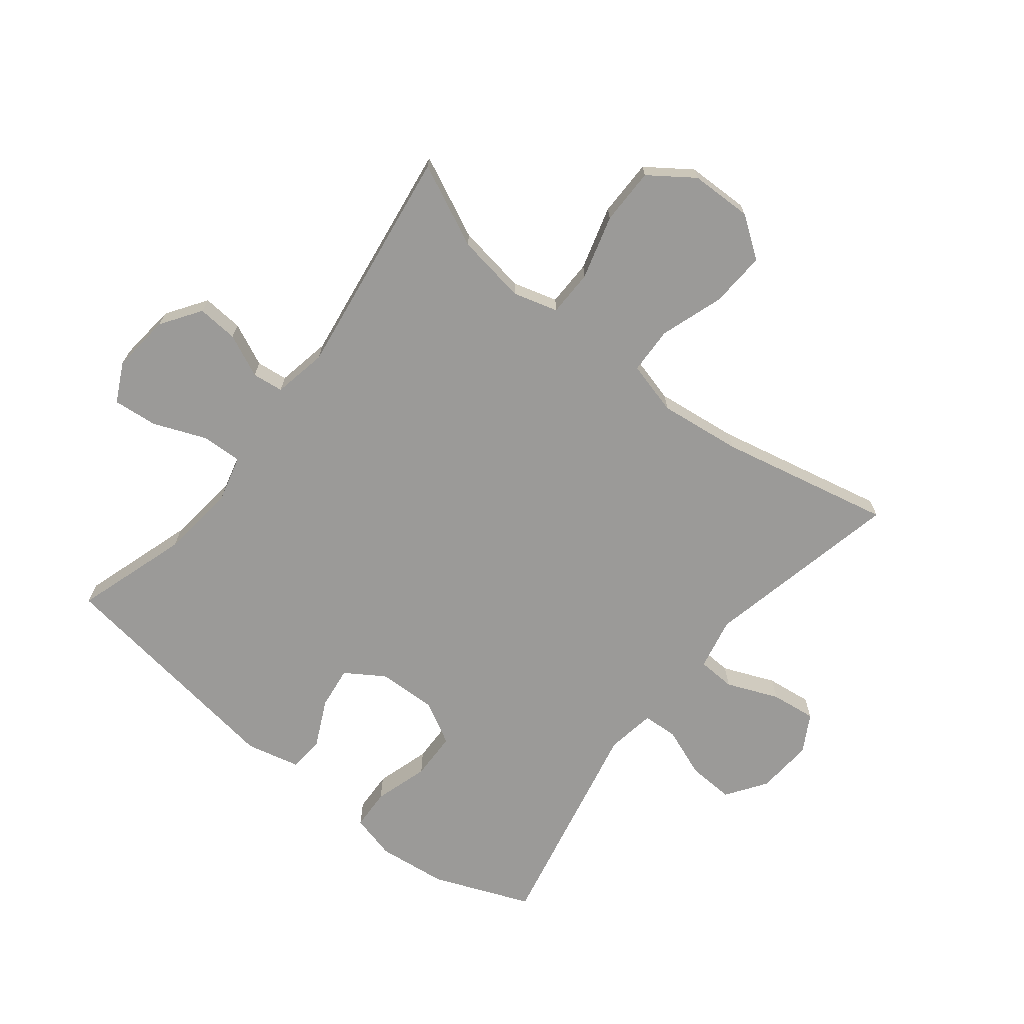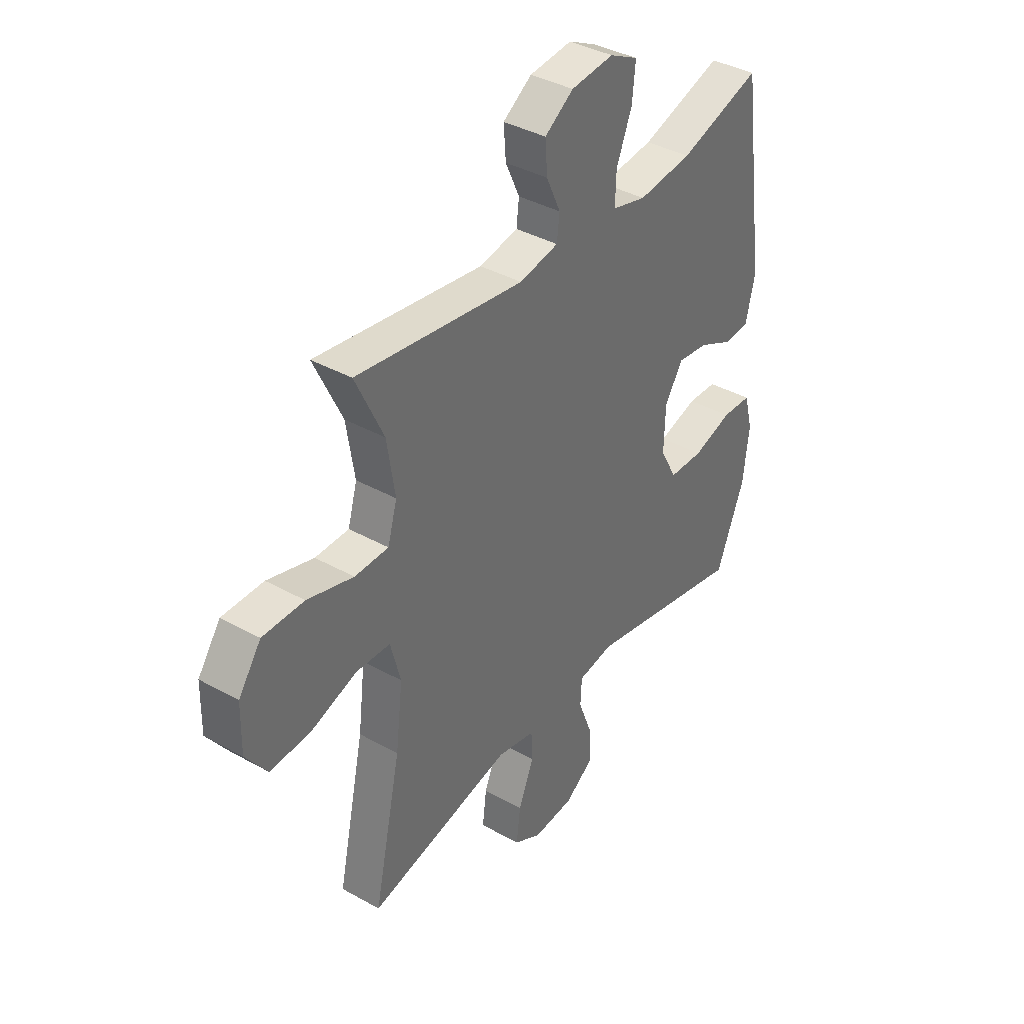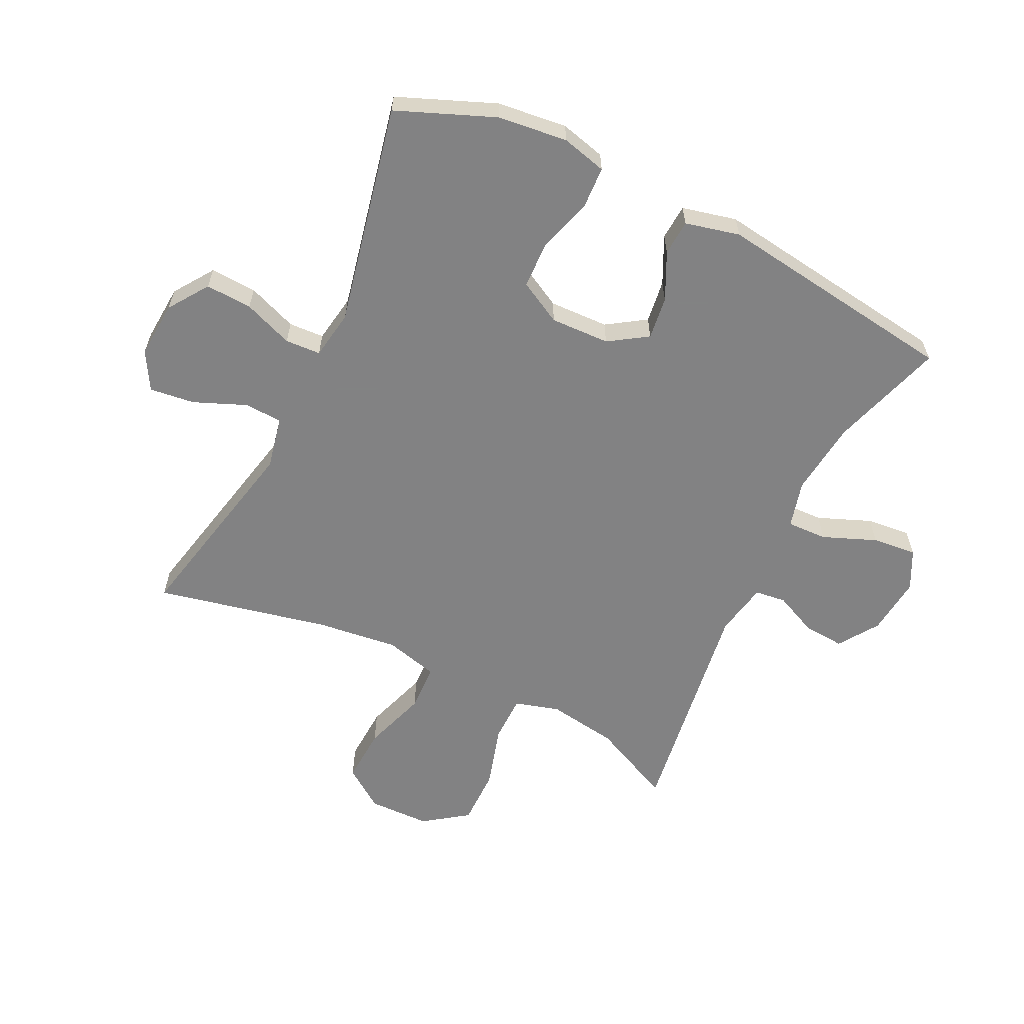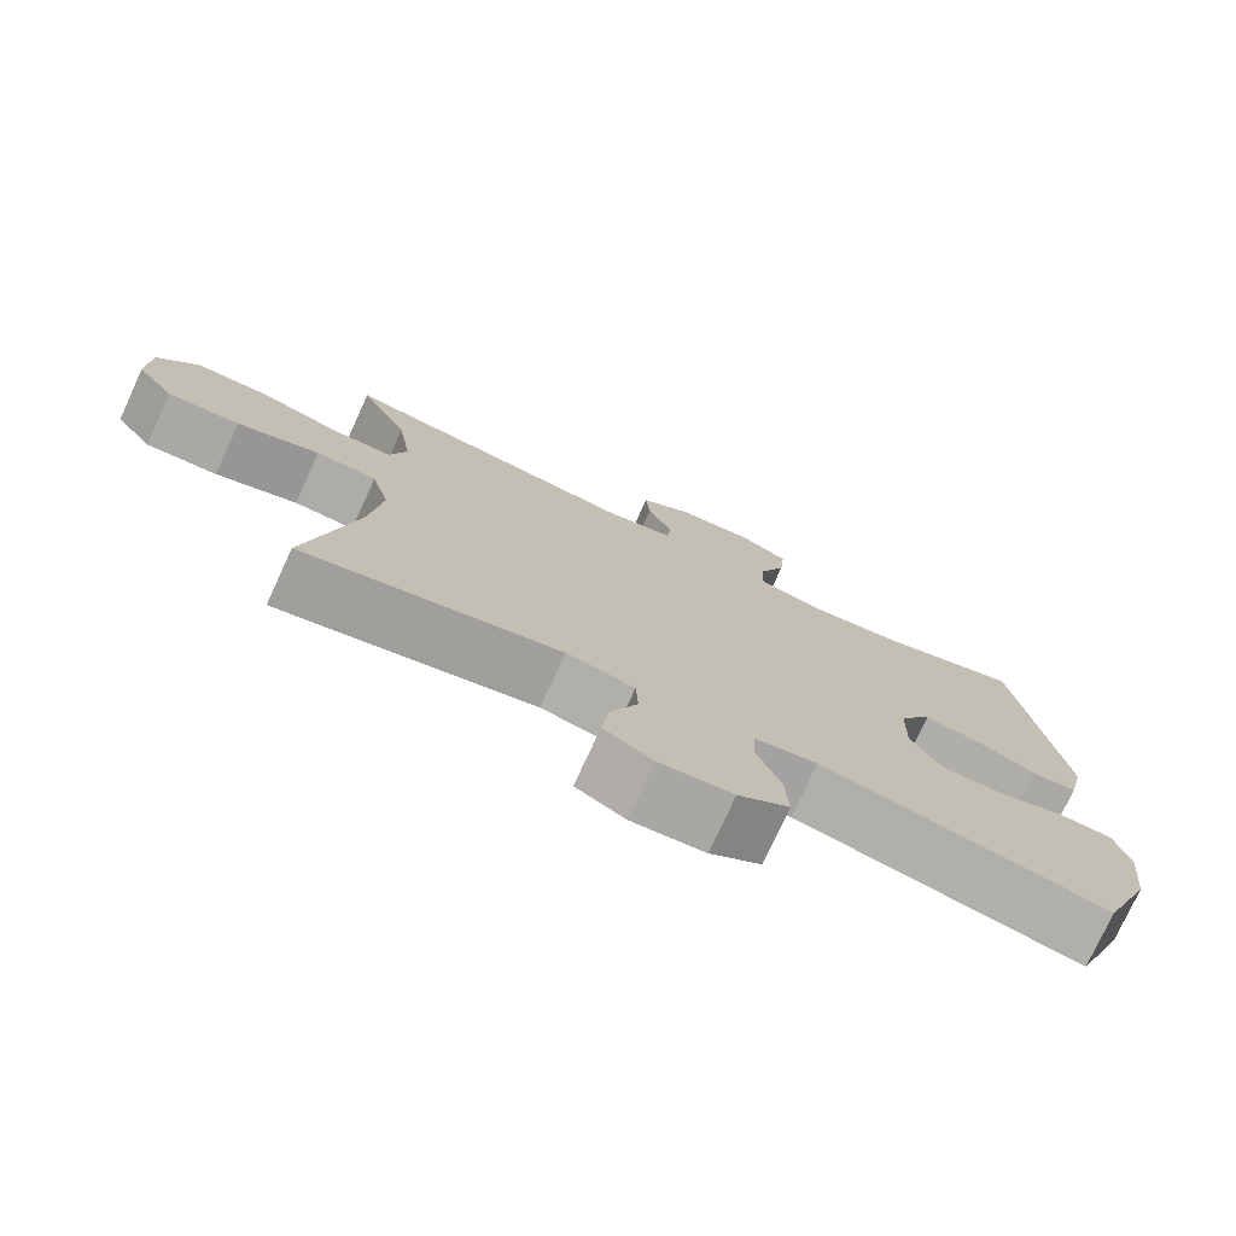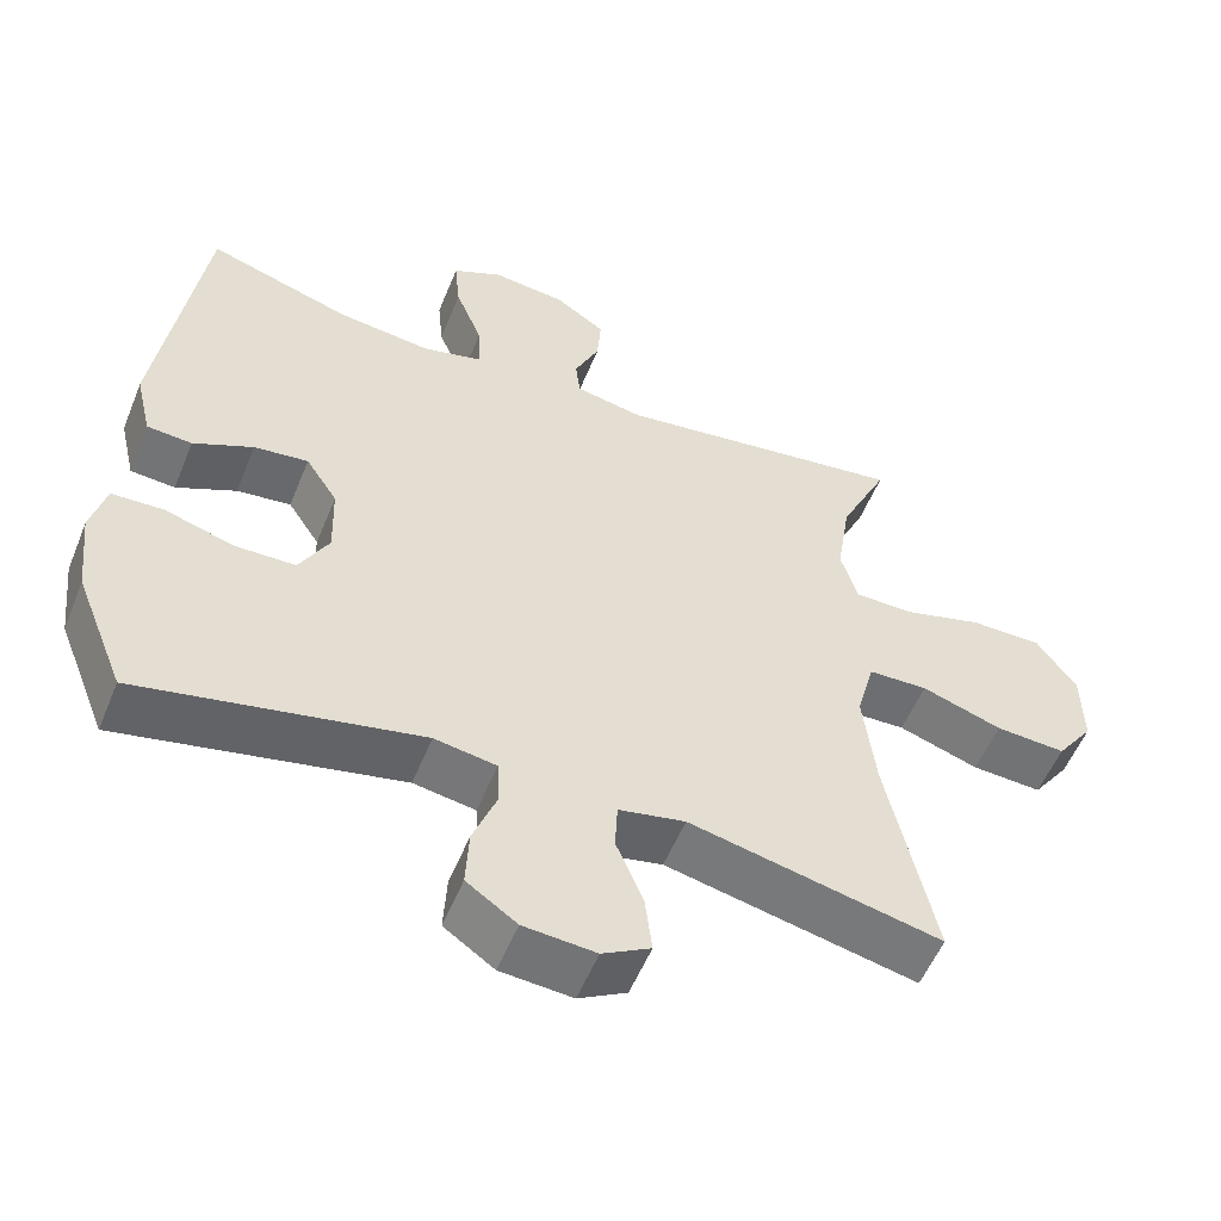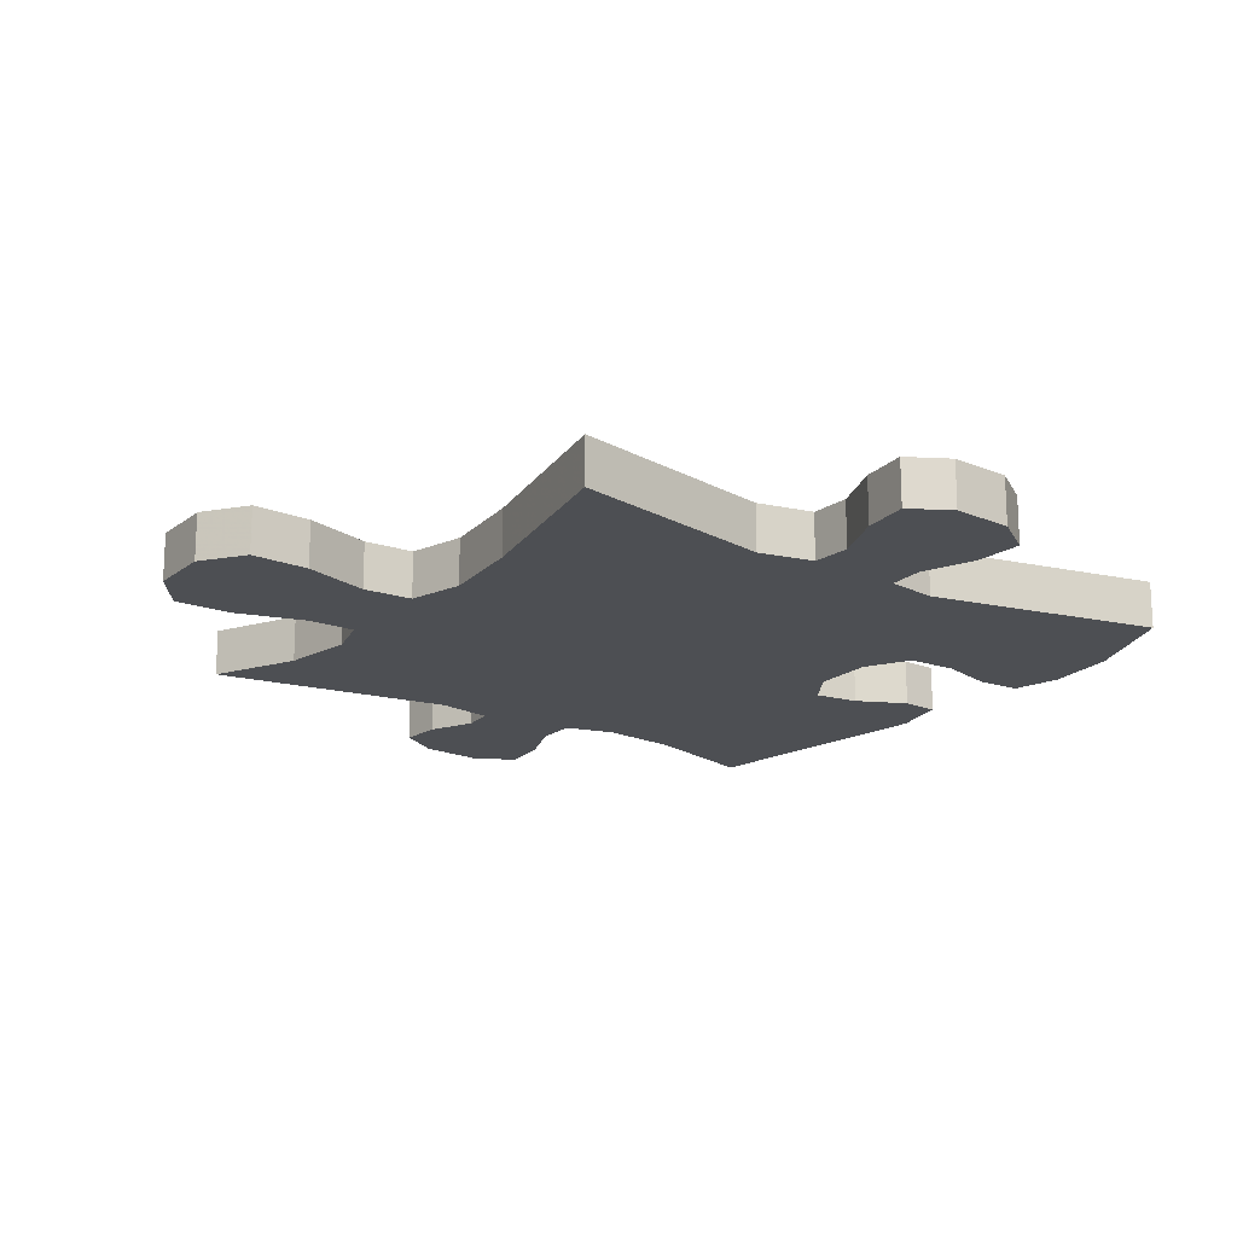
<metadata>
{"format":"obj","ext":"obj","renderer":"f3d","projection":"perspective","resolution":1024,"background":"white","views":[{"elev":-69.4,"azim":51.7,"up":"+Y"},{"elev":38.4,"azim":125.3,"up":"+Z"},{"elev":-60.9,"azim":-115.8,"up":"+Y"},{"elev":-76.2,"azim":155.3,"up":"+Z"},{"elev":-55.0,"azim":-22.0,"up":"+Z"},{"elev":-17.7,"azim":144.7,"up":"+Y"}]}
</metadata>
<code>
v 0.5 0.07 -0.5
v 0.175 0.07 -0.429
v 0.089 0.07 -0.447
v 0.086 0.07 -0.509
v 0.121 0.07 -0.594
v 0.13 0.07 -0.668
v 0.068 0.07 -0.703
v -0.025 0.07 -0.696
v -0.09 0.07 -0.651
v -0.086 0.07 -0.575
v -0.055 0.07 -0.494
v -0.058 0.07 -0.436
v -0.138 0.07 -0.423
v -0.5 0.07 -0.5
v -0.564 0.07 -0.341
v -0.577 0.07 -0.227
v -0.558 0.07 -0.153
v -0.491 0.07 -0.15
v -0.402 0.07 -0.177
v -0.324 0.07 -0.175
v -0.286 0.07 -0.105
v -0.289 0.07 -0.008
v -0.33 0.07 0.055
v -0.4 0.07 0.046
v -0.477 0.07 0.009
v -0.535 0.07 0.013
v -0.556 0.07 0.102
v -0.5 0.07 0.5
v -0.315 0.07 0.441
v -0.193 0.07 0.427
v -0.116 0.07 0.447
v -0.118 0.07 0.513
v -0.153 0.07 0.6
v -0.16 0.07 0.673
v -0.096 0.07 0.705
v 0 0.07 0.695
v 0.065 0.07 0.651
v 0.06 0.07 0.584
v 0.028 0.07 0.514
v 0.034 0.07 0.463
v 0.122 0.07 0.446
v 0.5 0.07 0.5
v 0.437 0.07 0.366
v 0.419 0.07 0.251
v 0.44 0.07 0.178
v 0.516 0.07 0.177
v 0.62 0.07 0.207
v 0.713 0.07 0.207
v 0.764 0.07 0.135
v 0.766 0.07 0.034
v 0.718 0.07 -0.033
v 0.627 0.07 -0.028
v 0.523 0.07 0.007
v 0.446 0.07 0.004
v 0.423 0.07 -0.083
v 0.439 0.07 -0.217
v 0.5 0 -0.5
v 0.175 0 -0.429
v 0.089 0 -0.447
v 0.086 0 -0.509
v 0.121 0 -0.594
v 0.13 0 -0.668
v 0.068 0 -0.703
v -0.025 0 -0.696
v -0.09 0 -0.651
v -0.086 0 -0.575
v -0.055 0 -0.494
v -0.058 0 -0.436
v -0.138 0 -0.423
v -0.5 0 -0.5
v -0.564 0 -0.341
v -0.577 0 -0.227
v -0.558 0 -0.153
v -0.491 0 -0.15
v -0.402 0 -0.177
v -0.324 0 -0.175
v -0.286 0 -0.105
v -0.289 0 -0.008
v -0.33 0 0.055
v -0.4 0 0.046
v -0.477 0 0.009
v -0.535 0 0.013
v -0.556 0 0.102
v -0.5 0 0.5
v -0.315 0 0.441
v -0.193 0 0.427
v -0.116 0 0.447
v -0.118 0 0.513
v -0.153 0 0.6
v -0.16 0 0.673
v -0.096 0 0.705
v 0 0 0.695
v 0.065 0 0.651
v 0.06 0 0.584
v 0.028 0 0.514
v 0.034 0 0.463
v 0.122 0 0.446
v 0.5 0 0.5
v 0.437 0 0.366
v 0.419 0 0.251
v 0.44 0 0.178
v 0.516 0 0.177
v 0.62 0 0.207
v 0.713 0 0.207
v 0.764 0 0.135
v 0.766 0 0.034
v 0.718 0 -0.033
v 0.627 0 -0.028
v 0.523 0 0.007
v 0.446 0 0.004
v 0.423 0 -0.083
v 0.439 0 -0.217
f 50 51 52 53
f 50 53 54
f 49 50 54
f 46 47 48 49
f 45 46 49 54
f 44 45 54 55
f 41 42 43
f 40 41 43 44
f 36 37 38 39
f 36 39 40
f 35 36 40
f 32 33 34 35
f 31 32 35 40
f 30 31 40 44
f 26 27 28 29
f 24 25 26 29
f 23 24 29 30
f 22 23 30 44
f 16 17 18 19
f 16 19 20
f 13 14 15 16
f 12 13 16 20
f 8 9 10 11
f 8 11 12
f 7 8 12
f 4 5 6 7
f 3 4 7 12
f 2 3 12 20
f 56 1 2 20
f 21 22 44 55
f 20 21 55 56
f 109 108 107 106
f 110 109 106
f 110 106 105
f 105 104 103 102
f 110 105 102 101
f 111 110 101 100
f 99 98 97
f 100 99 97 96
f 95 94 93 92
f 96 95 92
f 96 92 91
f 91 90 89 88
f 96 91 88 87
f 100 96 87 86
f 85 84 83 82
f 85 82 81 80
f 86 85 80 79
f 100 86 79 78
f 75 74 73 72
f 76 75 72
f 72 71 70 69
f 76 72 69 68
f 67 66 65 64
f 68 67 64
f 68 64 63
f 63 62 61 60
f 68 63 60 59
f 76 68 59 58
f 76 58 57 112
f 111 100 78 77
f 112 111 77 76
f 1 57 58 2
f 2 58 59 3
f 3 59 60 4
f 4 60 61 5
f 5 61 62 6
f 6 62 63 7
f 7 63 64 8
f 8 64 65 9
f 9 65 66 10
f 10 66 67 11
f 11 67 68 12
f 12 68 69 13
f 13 69 70 14
f 14 70 71 15
f 15 71 72 16
f 16 72 73 17
f 17 73 74 18
f 18 74 75 19
f 19 75 76 20
f 20 76 77 21
f 21 77 78 22
f 22 78 79 23
f 23 79 80 24
f 24 80 81 25
f 25 81 82 26
f 26 82 83 27
f 27 83 84 28
f 28 84 85 29
f 29 85 86 30
f 30 86 87 31
f 31 87 88 32
f 32 88 89 33
f 33 89 90 34
f 34 90 91 35
f 35 91 92 36
f 36 92 93 37
f 37 93 94 38
f 38 94 95 39
f 39 95 96 40
f 40 96 97 41
f 41 97 98 42
f 42 98 99 43
f 43 99 100 44
f 44 100 101 45
f 45 101 102 46
f 46 102 103 47
f 47 103 104 48
f 48 104 105 49
f 49 105 106 50
f 50 106 107 51
f 51 107 108 52
f 52 108 109 53
f 53 109 110 54
f 54 110 111 55
f 55 111 112 56
f 56 112 57 1

</code>
